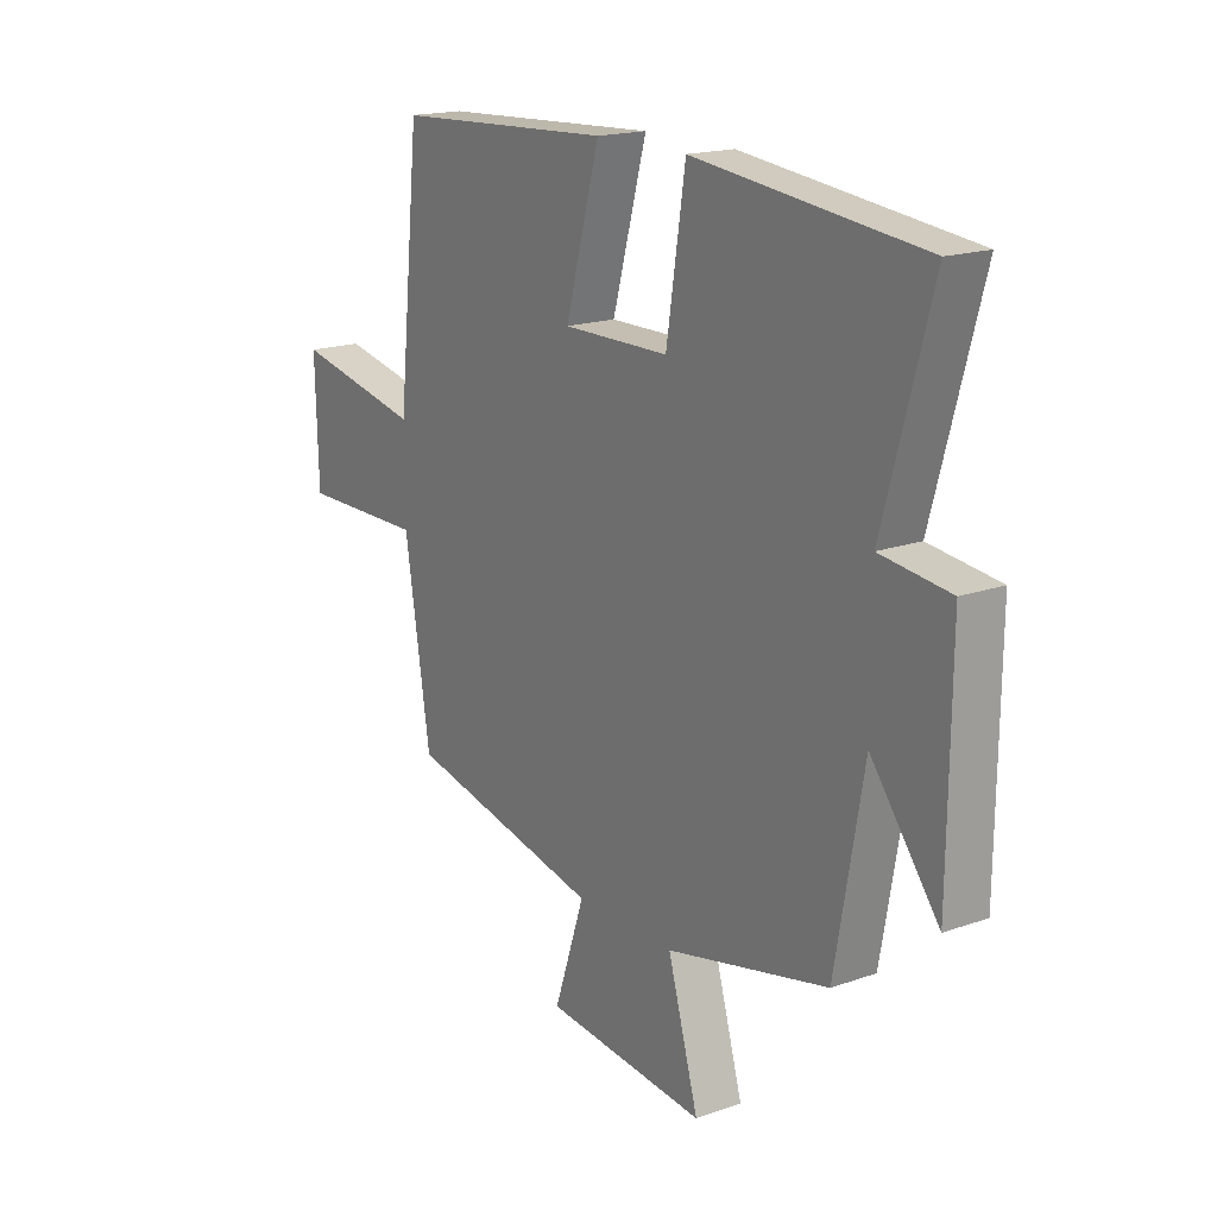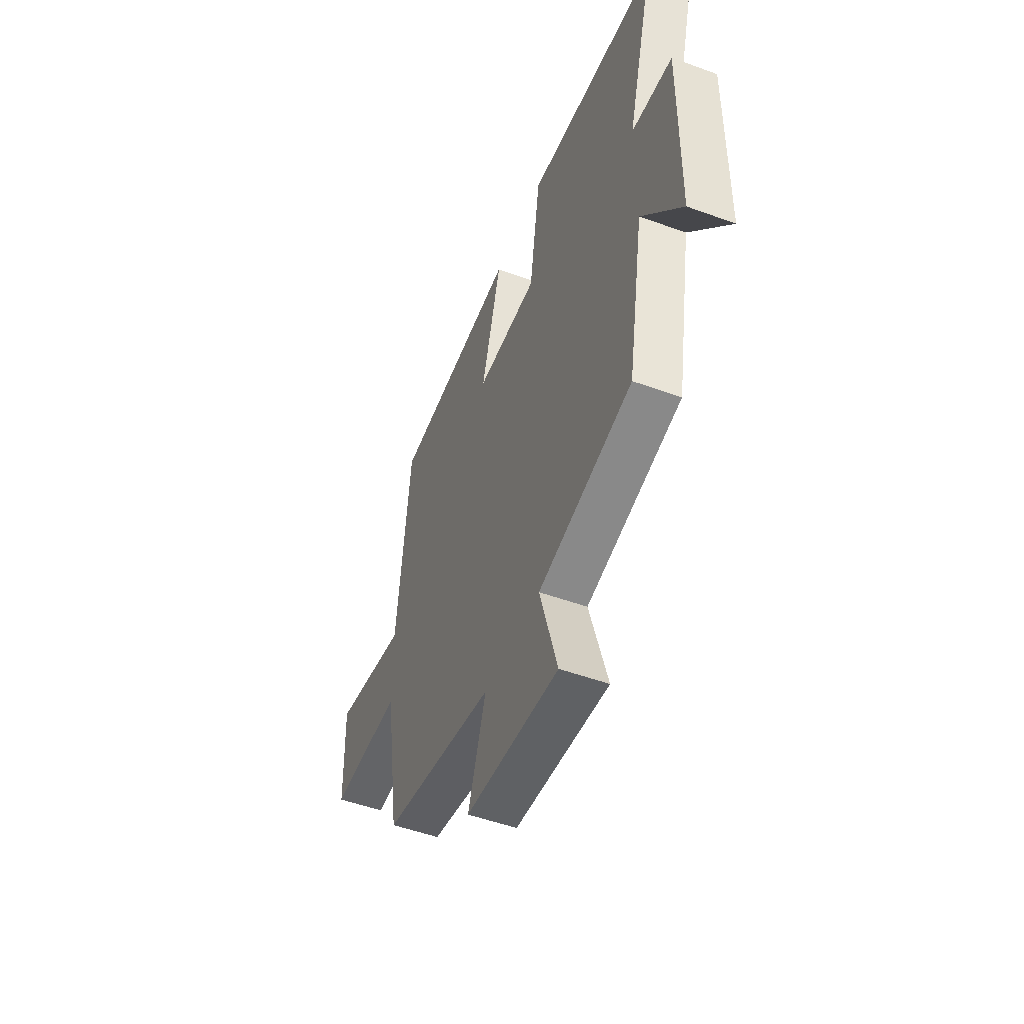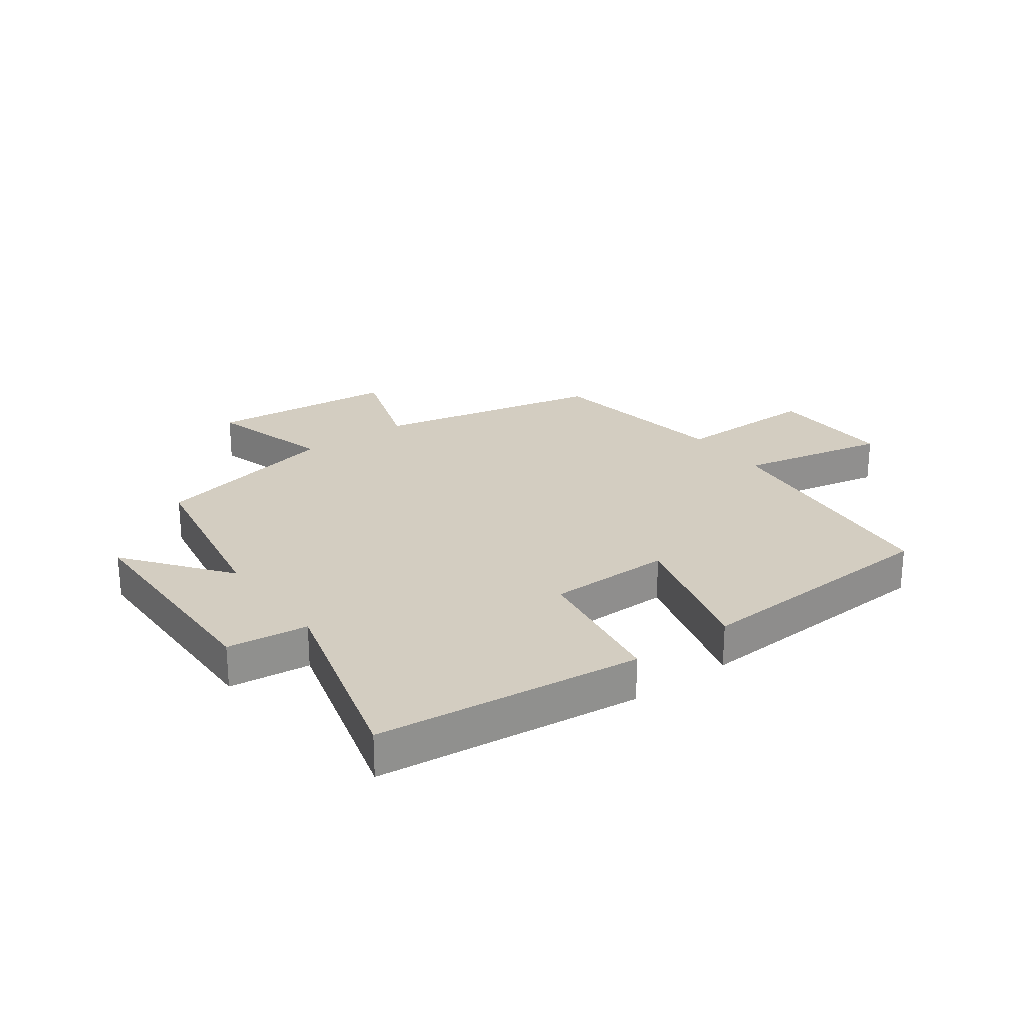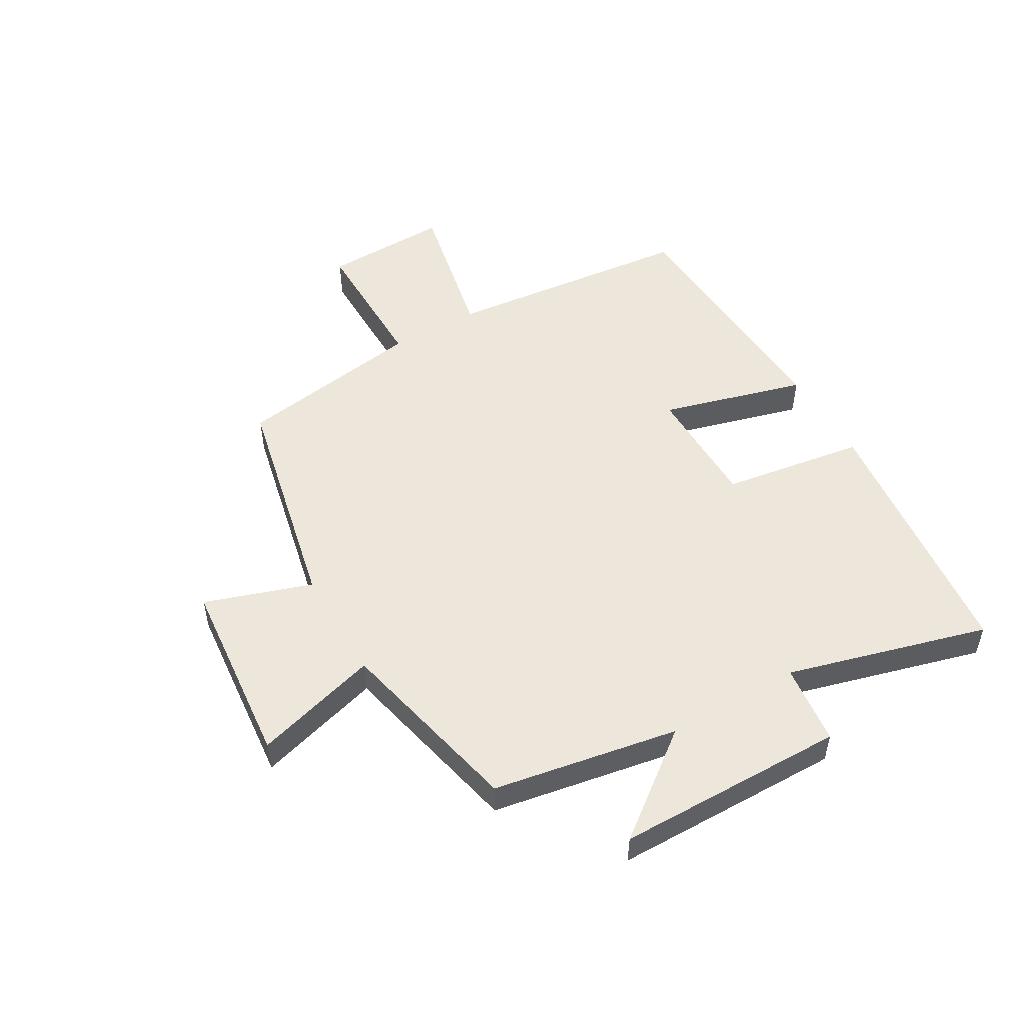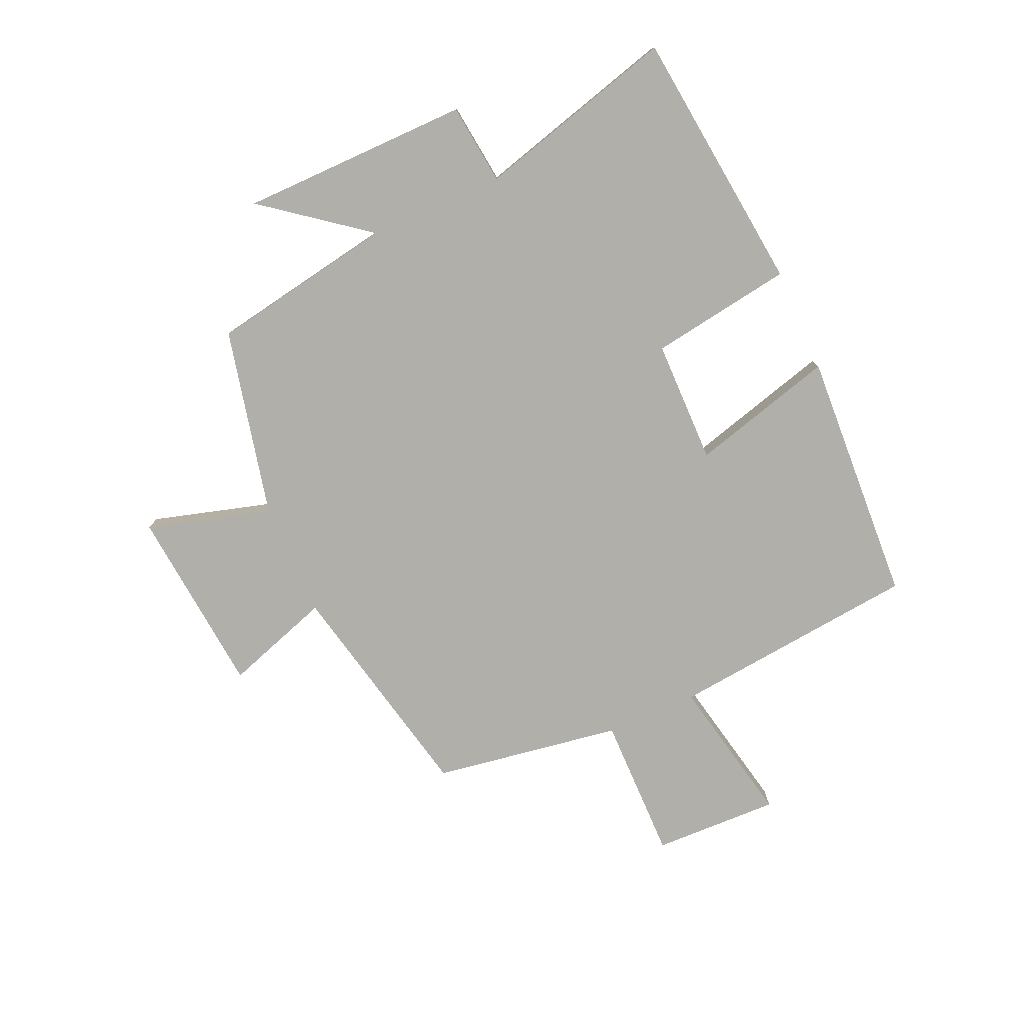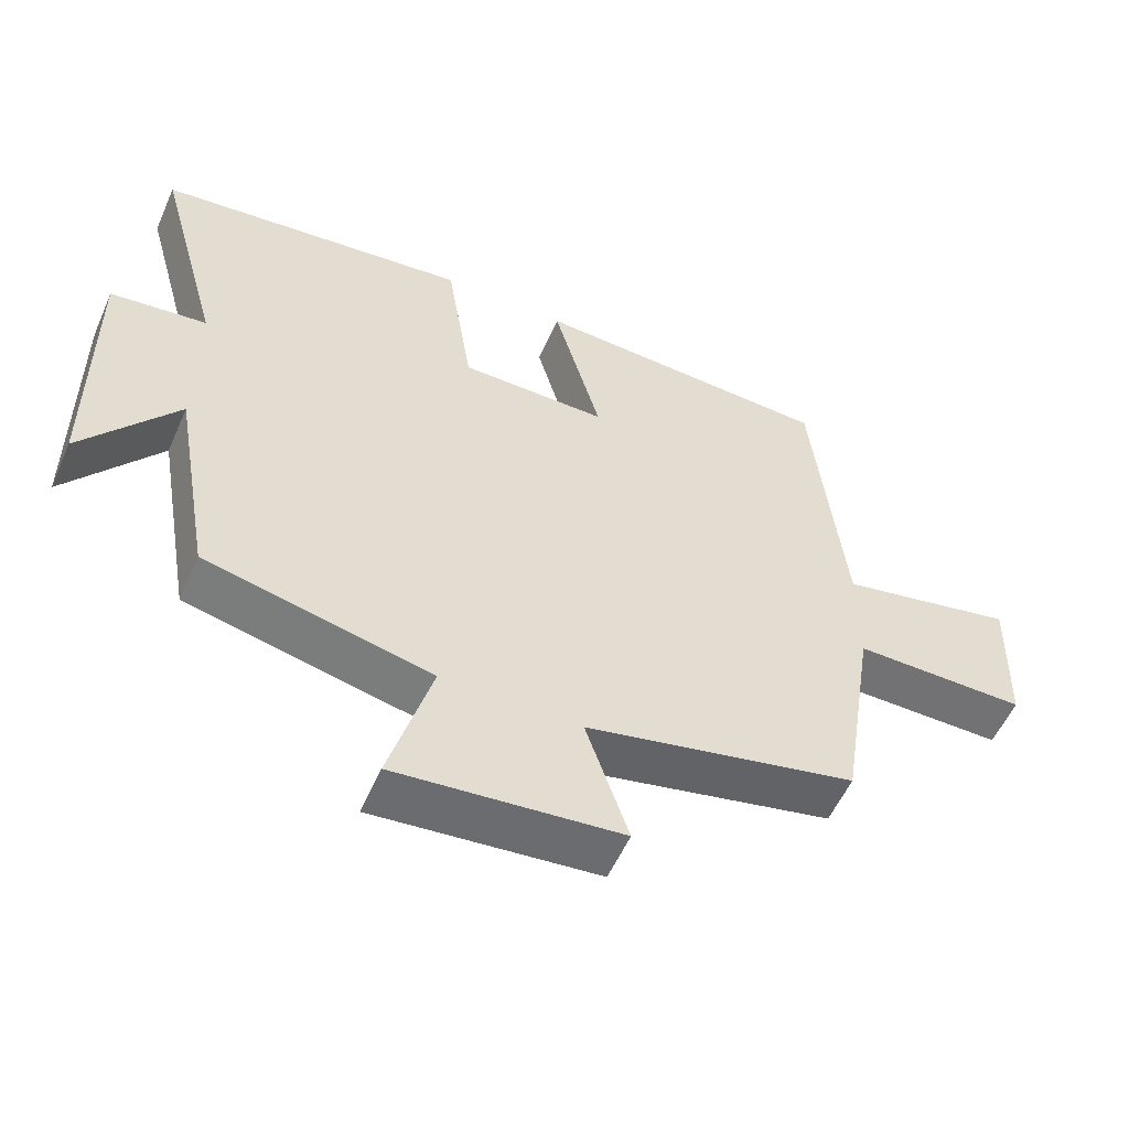
<metadata>
{"format":"obj","ext":"obj","renderer":"f3d","projection":"perspective","resolution":1024,"background":"white","views":[{"elev":17.7,"azim":-124.7,"up":"+Z"},{"elev":-50.8,"azim":-111.7,"up":"+Z"},{"elev":24.8,"azim":-36.2,"up":"+Y"},{"elev":51.5,"azim":-120.1,"up":"+Y"},{"elev":-78.0,"azim":-66.1,"up":"+Y"},{"elev":-55.5,"azim":-23.7,"up":"+Z"}]}
</metadata>
<code>
v 0.45 0.07 -0.417
v 0.068 0.07 -0.5
v 0.128 0.07 -0.679
v -0.188 0.07 -0.709
v -0.128 0.07 -0.5
v -0.445 0.07 -0.428
v -0.5 0.07 -0.117
v -0.632 0.07 -0.289
v -0.636 0.07 0.097
v -0.5 0.07 0.113
v -0.593 0.07 0.45
v -0.149 0.07 0.5
v -0.112 0.07 0.26
v 0.096 0.07 0.258
v 0.029 0.07 0.5
v 0.456 0.07 0.477
v 0.5 0.07 0.058
v 0.75 0.07 0.11
v 0.744 0.07 -0.102
v 0.5 0.07 -0.1
v 0.45 0 -0.417
v 0.068 0 -0.5
v 0.128 0 -0.679
v -0.188 0 -0.709
v -0.128 0 -0.5
v -0.445 0 -0.428
v -0.5 0 -0.117
v -0.632 0 -0.289
v -0.636 0 0.097
v -0.5 0 0.113
v -0.593 0 0.45
v -0.149 0 0.5
v -0.112 0 0.26
v 0.096 0 0.258
v 0.029 0 0.5
v 0.456 0 0.477
v 0.5 0 0.058
v 0.75 0 0.11
v 0.744 0 -0.102
v 0.5 0 -0.1
f 17 18 19 20
f 17 20 1
f 16 17 1
f 15 16 1
f 14 15 1
f 13 14 1 2
f 10 11 12 13
f 10 13 2
f 7 8 9 10
f 7 10 2
f 6 7 2
f 5 6 2
f 2 3 4 5
f 40 39 38 37
f 21 40 37
f 21 37 36
f 21 36 35
f 21 35 34
f 22 21 34 33
f 33 32 31 30
f 22 33 30
f 30 29 28 27
f 22 30 27
f 22 27 26
f 22 26 25
f 25 24 23 22
f 1 21 22 2
f 2 22 23 3
f 3 23 24 4
f 4 24 25 5
f 5 25 26 6
f 6 26 27 7
f 7 27 28 8
f 8 28 29 9
f 9 29 30 10
f 10 30 31 11
f 11 31 32 12
f 12 32 33 13
f 13 33 34 14
f 14 34 35 15
f 15 35 36 16
f 16 36 37 17
f 17 37 38 18
f 18 38 39 19
f 19 39 40 20
f 20 40 21 1

</code>
